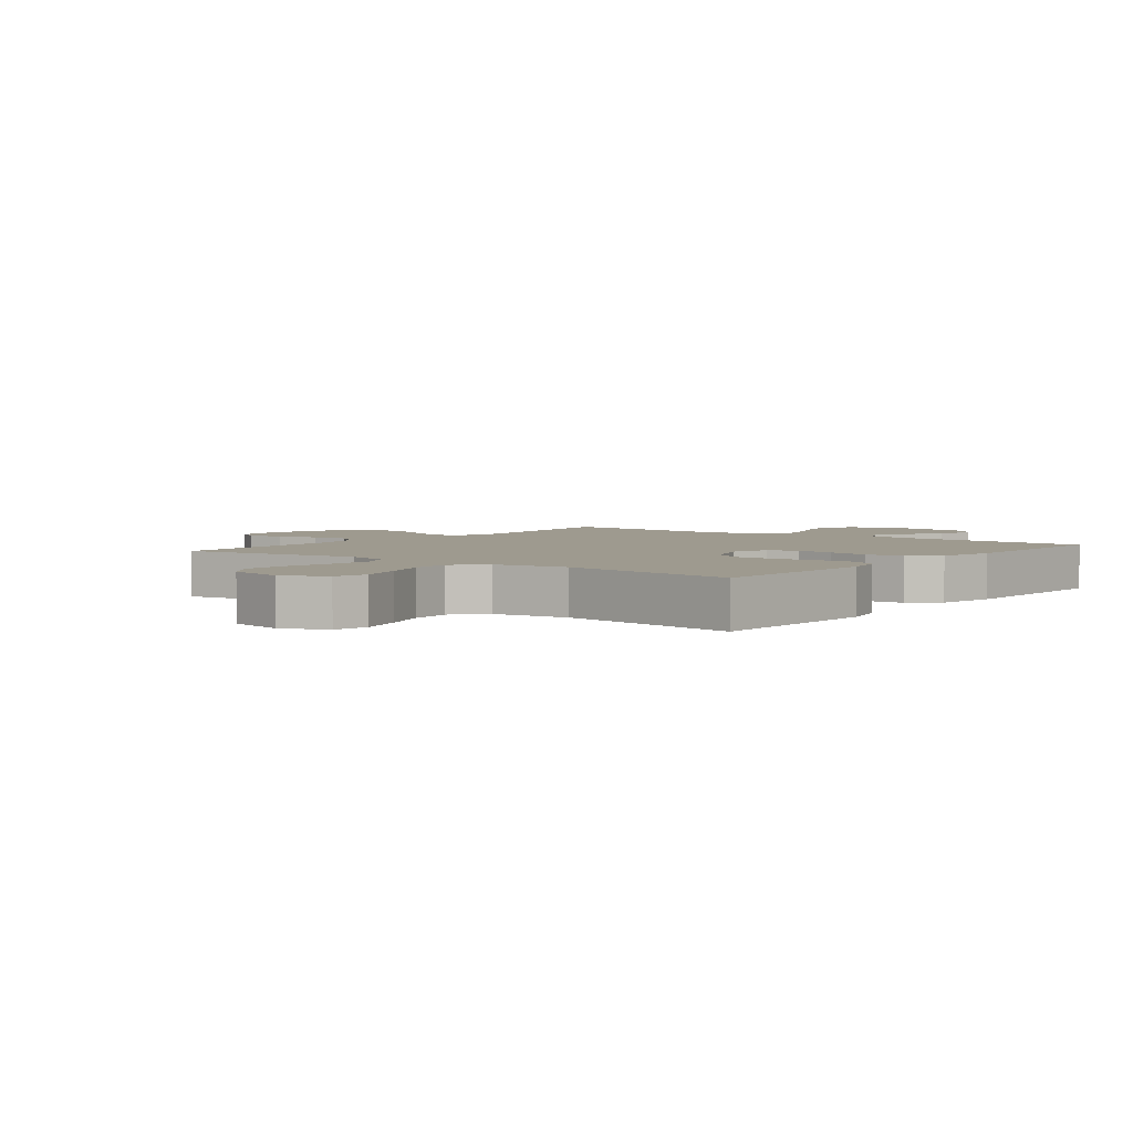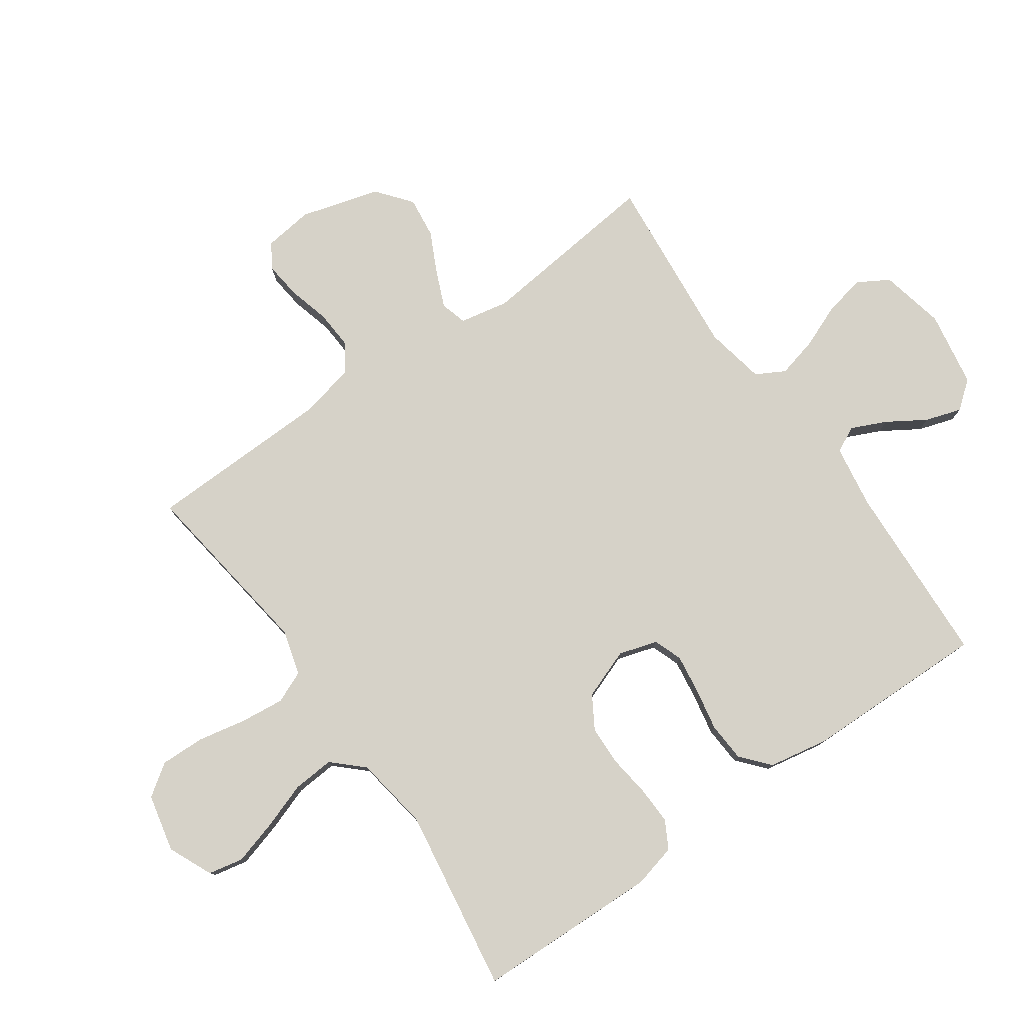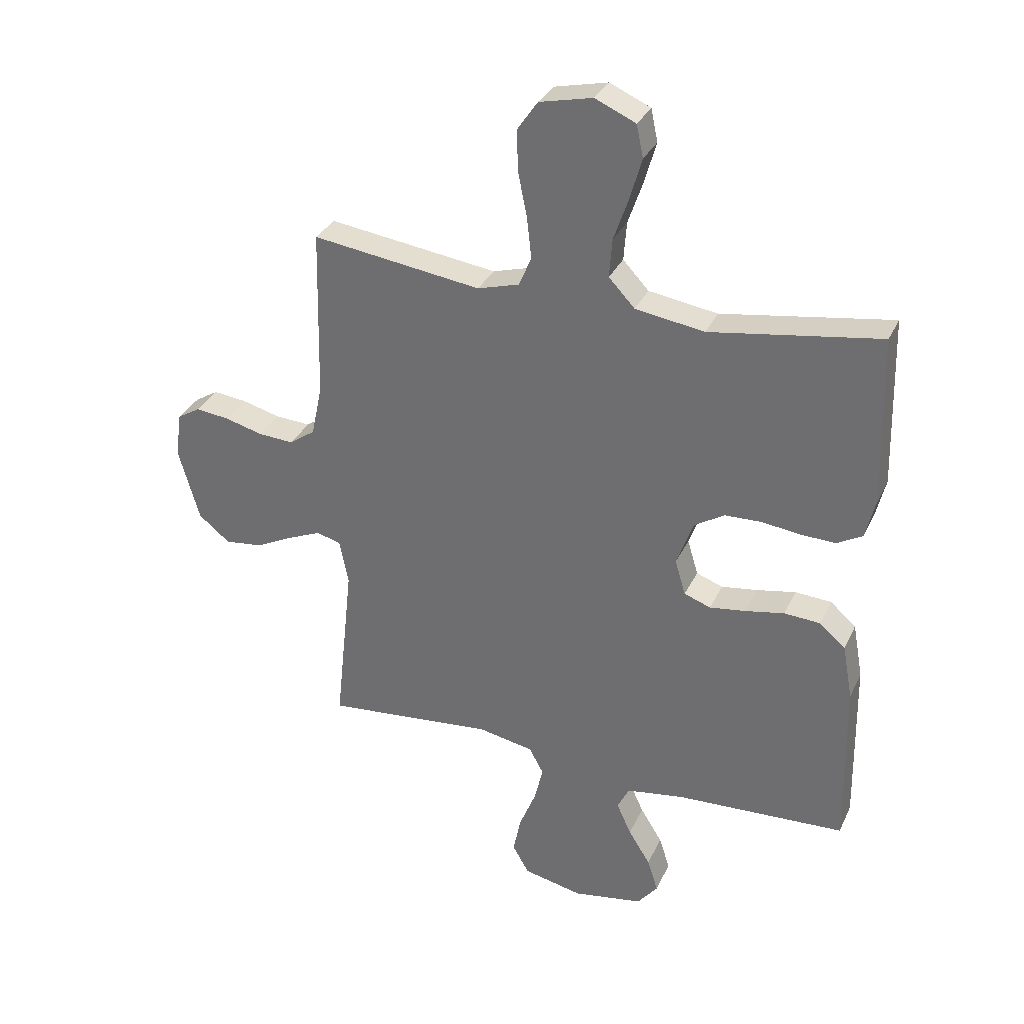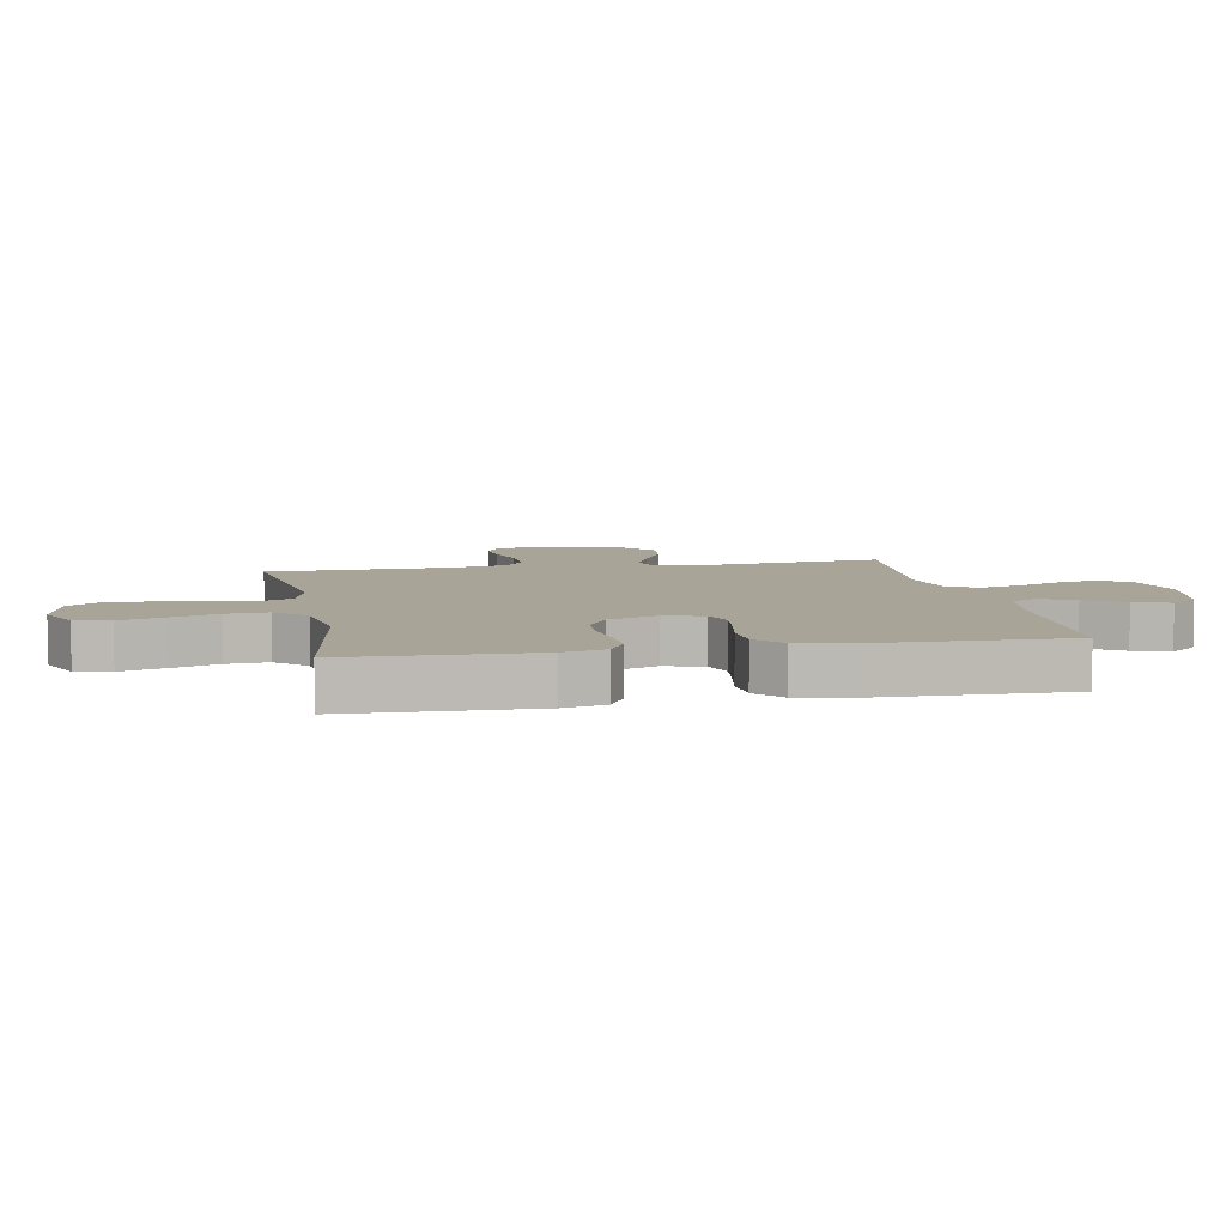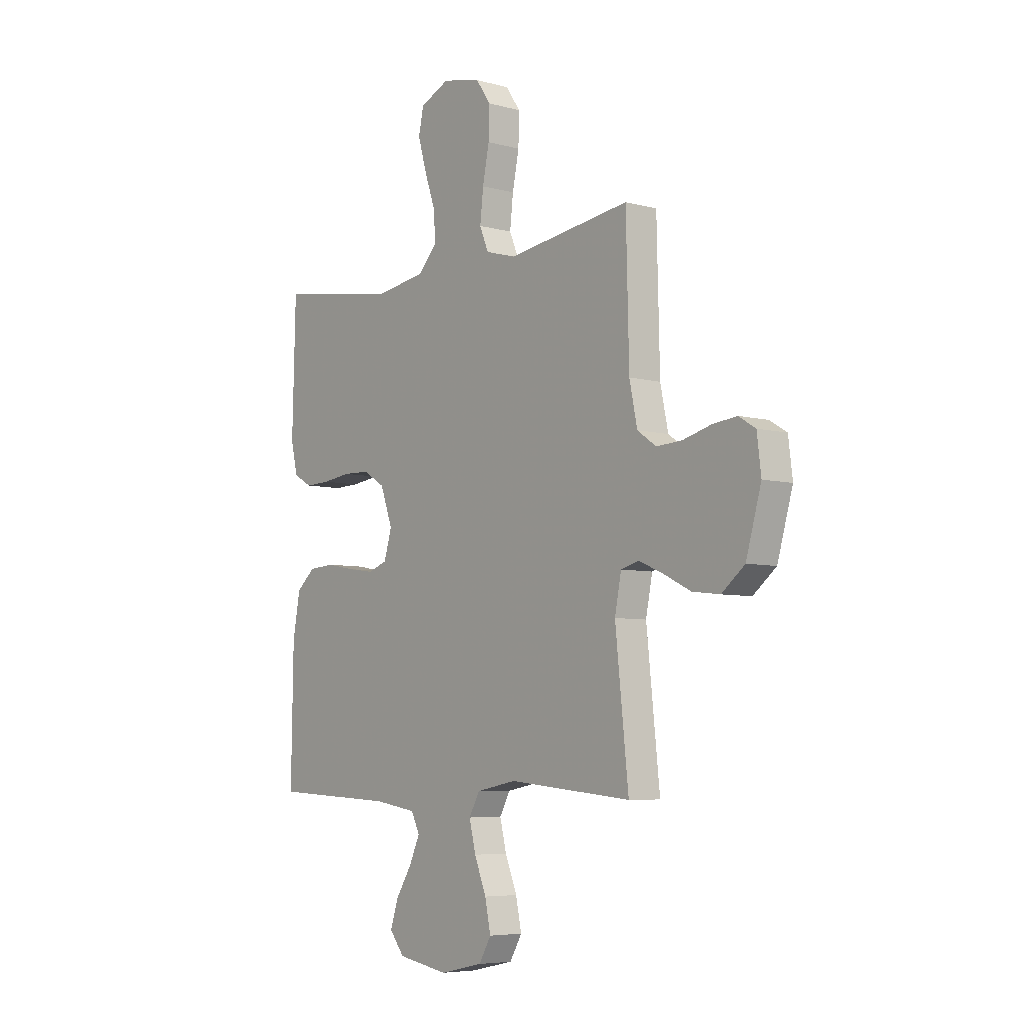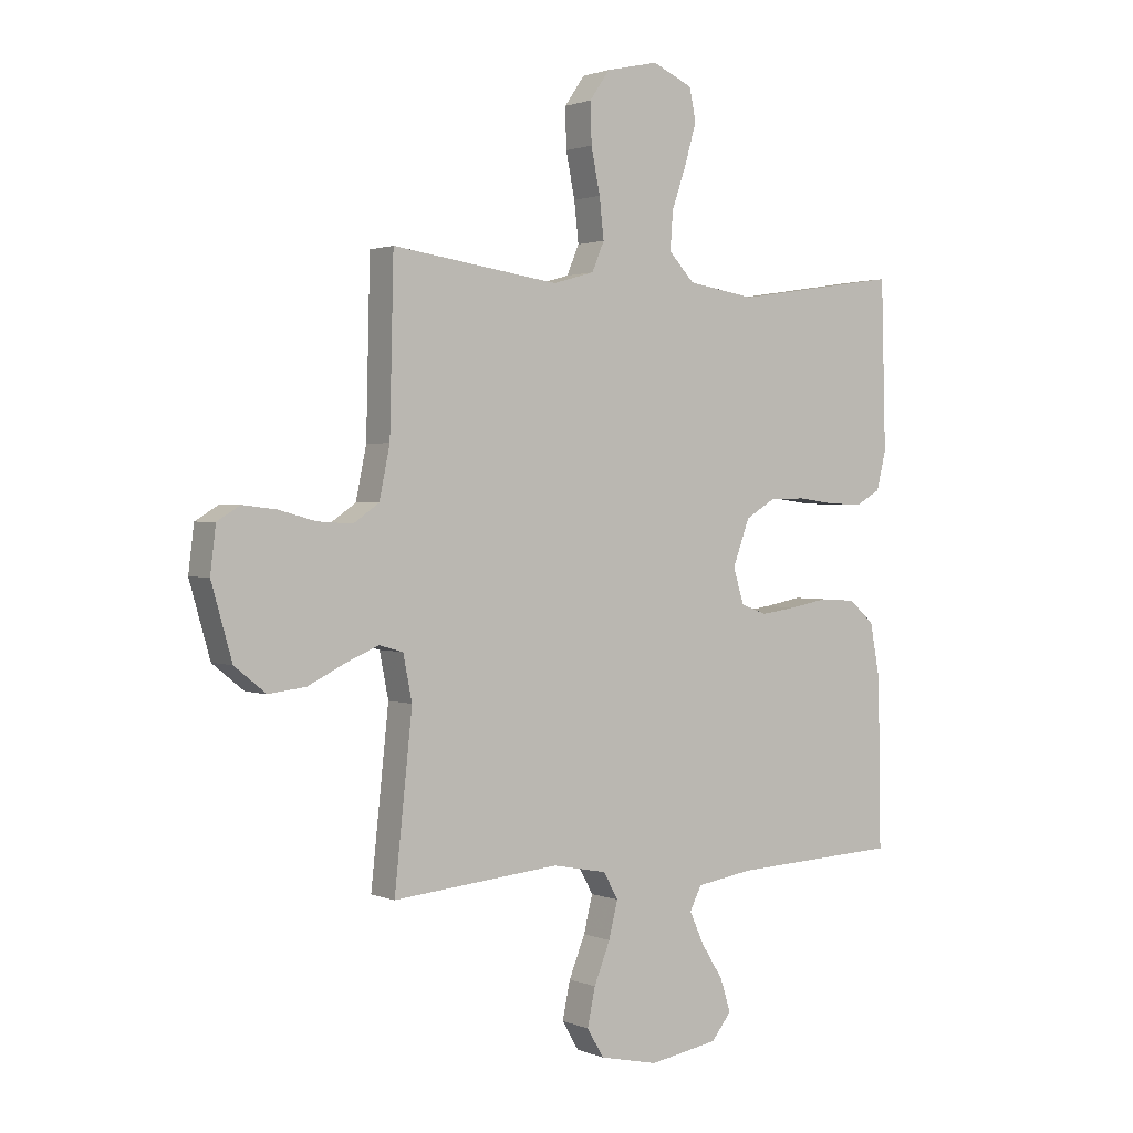
<metadata>
{"format":"obj","ext":"obj","renderer":"f3d","projection":"perspective","resolution":1024,"background":"white","views":[{"elev":3.6,"azim":37.8,"up":"+Y"},{"elev":78.4,"azim":54.9,"up":"+Y"},{"elev":32.1,"azim":22.0,"up":"+Z"},{"elev":7.0,"azim":79.3,"up":"+Y"},{"elev":-6.0,"azim":-129.0,"up":"+Z"},{"elev":1.5,"azim":-35.3,"up":"+Z"}]}
</metadata>
<code>
v 0.5 0.07 0.5
v 0.508 0.07 0.2
v 0.491 0.07 0.13
v 0.446 0.07 0.105
v 0.385 0.07 0.107
v 0.316 0.07 0.116
v 0.251 0.07 0.114
v 0.198 0.07 0.082
v 0.168 0.07 0
v 0.187 0.07 -0.063
v 0.234 0.07 -0.08
v 0.298 0.07 -0.071
v 0.367 0.07 -0.058
v 0.431 0.07 -0.062
v 0.477 0.07 -0.102
v 0.495 0.07 -0.2
v 0.5 0.07 -0.5
v 0.2 0.07 -0.514
v 0.097 0.07 -0.53
v 0.076 0.07 -0.572
v 0.102 0.07 -0.629
v 0.141 0.07 -0.691
v 0.16 0.07 -0.75
v 0.124 0.07 -0.795
v 0 0.07 -0.816
v -0.105 0.07 -0.793
v -0.135 0.07 -0.742
v -0.121 0.07 -0.675
v -0.092 0.07 -0.603
v -0.076 0.07 -0.538
v -0.102 0.07 -0.491
v -0.2 0.07 -0.472
v -0.5 0.07 -0.5
v -0.468 0.07 -0.2
v -0.484 0.07 -0.12
v -0.527 0.07 -0.108
v -0.586 0.07 -0.133
v -0.653 0.07 -0.166
v -0.72 0.07 -0.174
v -0.776 0.07 -0.129
v -0.813 0.07 0
v -0.803 0.07 0.081
v -0.762 0.07 0.106
v -0.702 0.07 0.099
v -0.635 0.07 0.081
v -0.572 0.07 0.077
v -0.526 0.07 0.109
v -0.507 0.07 0.2
v -0.5 0.07 0.5
v -0.2 0.07 0.458
v -0.126 0.07 0.479
v -0.104 0.07 0.531
v -0.112 0.07 0.603
v -0.128 0.07 0.682
v -0.13 0.07 0.754
v -0.094 0.07 0.806
v 0 0.07 0.827
v 0.072 0.07 0.795
v 0.084 0.07 0.738
v 0.063 0.07 0.665
v 0.037 0.07 0.59
v 0.032 0.07 0.522
v 0.078 0.07 0.473
v 0.2 0.07 0.454
v 0.5 0 0.5
v 0.508 0 0.2
v 0.491 0 0.13
v 0.446 0 0.105
v 0.385 0 0.107
v 0.316 0 0.116
v 0.251 0 0.114
v 0.198 0 0.082
v 0.168 0 0
v 0.187 0 -0.063
v 0.234 0 -0.08
v 0.298 0 -0.071
v 0.367 0 -0.058
v 0.431 0 -0.062
v 0.477 0 -0.102
v 0.495 0 -0.2
v 0.5 0 -0.5
v 0.2 0 -0.514
v 0.097 0 -0.53
v 0.076 0 -0.572
v 0.102 0 -0.629
v 0.141 0 -0.691
v 0.16 0 -0.75
v 0.124 0 -0.795
v 0 0 -0.816
v -0.105 0 -0.793
v -0.135 0 -0.742
v -0.121 0 -0.675
v -0.092 0 -0.603
v -0.076 0 -0.538
v -0.102 0 -0.491
v -0.2 0 -0.472
v -0.5 0 -0.5
v -0.468 0 -0.2
v -0.484 0 -0.12
v -0.527 0 -0.108
v -0.586 0 -0.133
v -0.653 0 -0.166
v -0.72 0 -0.174
v -0.776 0 -0.129
v -0.813 0 0
v -0.803 0 0.081
v -0.762 0 0.106
v -0.702 0 0.099
v -0.635 0 0.081
v -0.572 0 0.077
v -0.526 0 0.109
v -0.507 0 0.2
v -0.5 0 0.5
v -0.2 0 0.458
v -0.126 0 0.479
v -0.104 0 0.531
v -0.112 0 0.603
v -0.128 0 0.682
v -0.13 0 0.754
v -0.094 0 0.806
v 0 0 0.827
v 0.072 0 0.795
v 0.084 0 0.738
v 0.063 0 0.665
v 0.037 0 0.59
v 0.032 0 0.522
v 0.078 0 0.473
v 0.2 0 0.454
f 58 59 60 61
f 56 57 58 61
f 56 61 62
f 53 54 55 56
f 52 53 56 62
f 51 52 62 63
f 48 49 50
f 47 48 50 51
f 42 43 44 45
f 42 45 46
f 41 42 46
f 40 41 46
f 37 38 39 40
f 36 37 40 46
f 35 36 46 47
f 32 33 34
f 31 32 34 35
f 26 27 28 29
f 26 29 30
f 25 26 30
f 24 25 30
f 21 22 23 24
f 20 21 24 30
f 19 20 30 31
f 15 16 17 18
f 12 13 14 15
f 11 12 15 18
f 10 11 18 19
f 3 4 5 6
f 3 6 7
f 64 1 2 3
f 64 3 7
f 63 64 7 8
f 51 63 8 9
f 31 35 47 51
f 19 31 51
f 9 10 19 51
f 125 124 123 122
f 125 122 121 120
f 126 125 120
f 120 119 118 117
f 126 120 117 116
f 127 126 116 115
f 114 113 112
f 115 114 112 111
f 109 108 107 106
f 110 109 106
f 110 106 105
f 110 105 104
f 104 103 102 101
f 110 104 101 100
f 111 110 100 99
f 98 97 96
f 99 98 96 95
f 93 92 91 90
f 94 93 90
f 94 90 89
f 94 89 88
f 88 87 86 85
f 94 88 85 84
f 95 94 84 83
f 82 81 80 79
f 79 78 77 76
f 82 79 76 75
f 83 82 75 74
f 70 69 68 67
f 71 70 67
f 67 66 65 128
f 71 67 128
f 72 71 128 127
f 73 72 127 115
f 115 111 99 95
f 115 95 83
f 115 83 74 73
f 1 65 66 2
f 2 66 67 3
f 3 67 68 4
f 4 68 69 5
f 5 69 70 6
f 6 70 71 7
f 7 71 72 8
f 8 72 73 9
f 9 73 74 10
f 10 74 75 11
f 11 75 76 12
f 12 76 77 13
f 13 77 78 14
f 14 78 79 15
f 15 79 80 16
f 16 80 81 17
f 17 81 82 18
f 18 82 83 19
f 19 83 84 20
f 20 84 85 21
f 21 85 86 22
f 22 86 87 23
f 23 87 88 24
f 24 88 89 25
f 25 89 90 26
f 26 90 91 27
f 27 91 92 28
f 28 92 93 29
f 29 93 94 30
f 30 94 95 31
f 31 95 96 32
f 32 96 97 33
f 33 97 98 34
f 34 98 99 35
f 35 99 100 36
f 36 100 101 37
f 37 101 102 38
f 38 102 103 39
f 39 103 104 40
f 40 104 105 41
f 41 105 106 42
f 42 106 107 43
f 43 107 108 44
f 44 108 109 45
f 45 109 110 46
f 46 110 111 47
f 47 111 112 48
f 48 112 113 49
f 49 113 114 50
f 50 114 115 51
f 51 115 116 52
f 52 116 117 53
f 53 117 118 54
f 54 118 119 55
f 55 119 120 56
f 56 120 121 57
f 57 121 122 58
f 58 122 123 59
f 59 123 124 60
f 60 124 125 61
f 61 125 126 62
f 62 126 127 63
f 63 127 128 64
f 64 128 65 1

</code>
